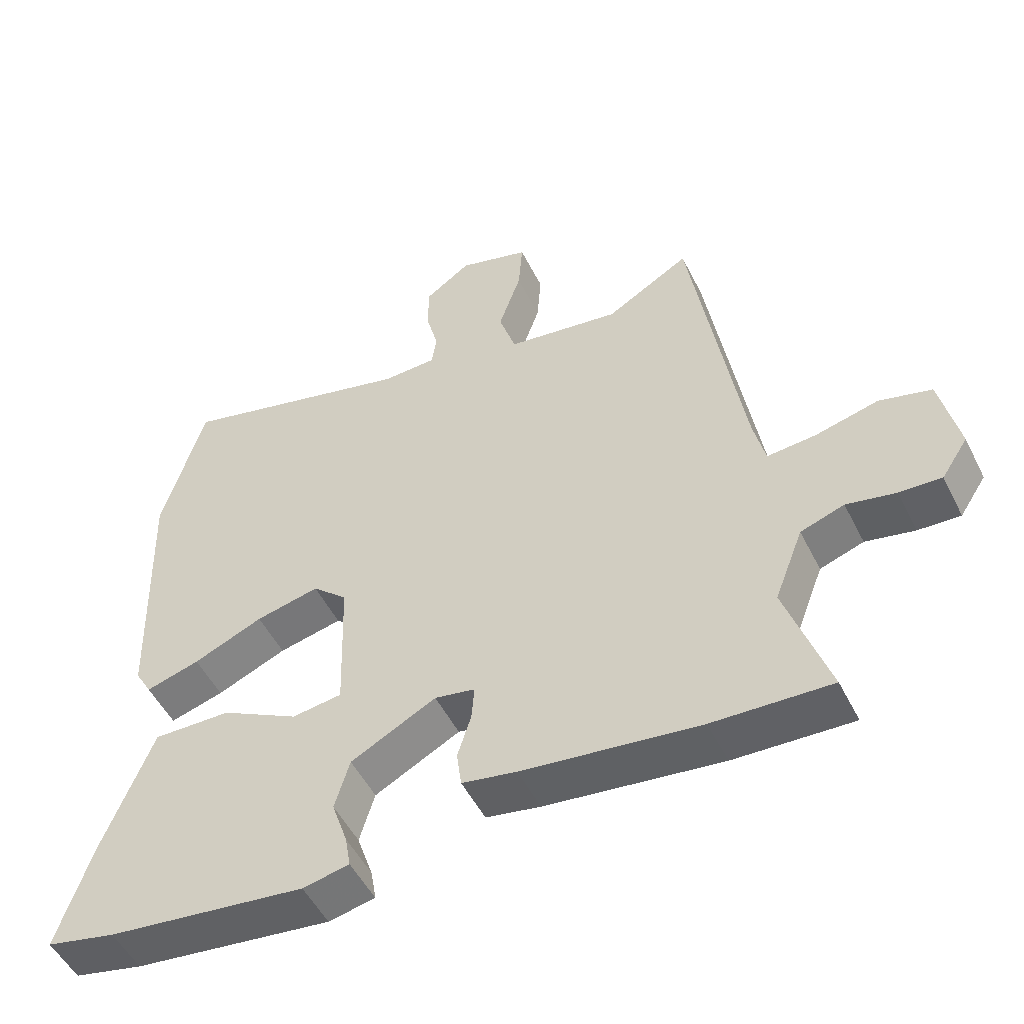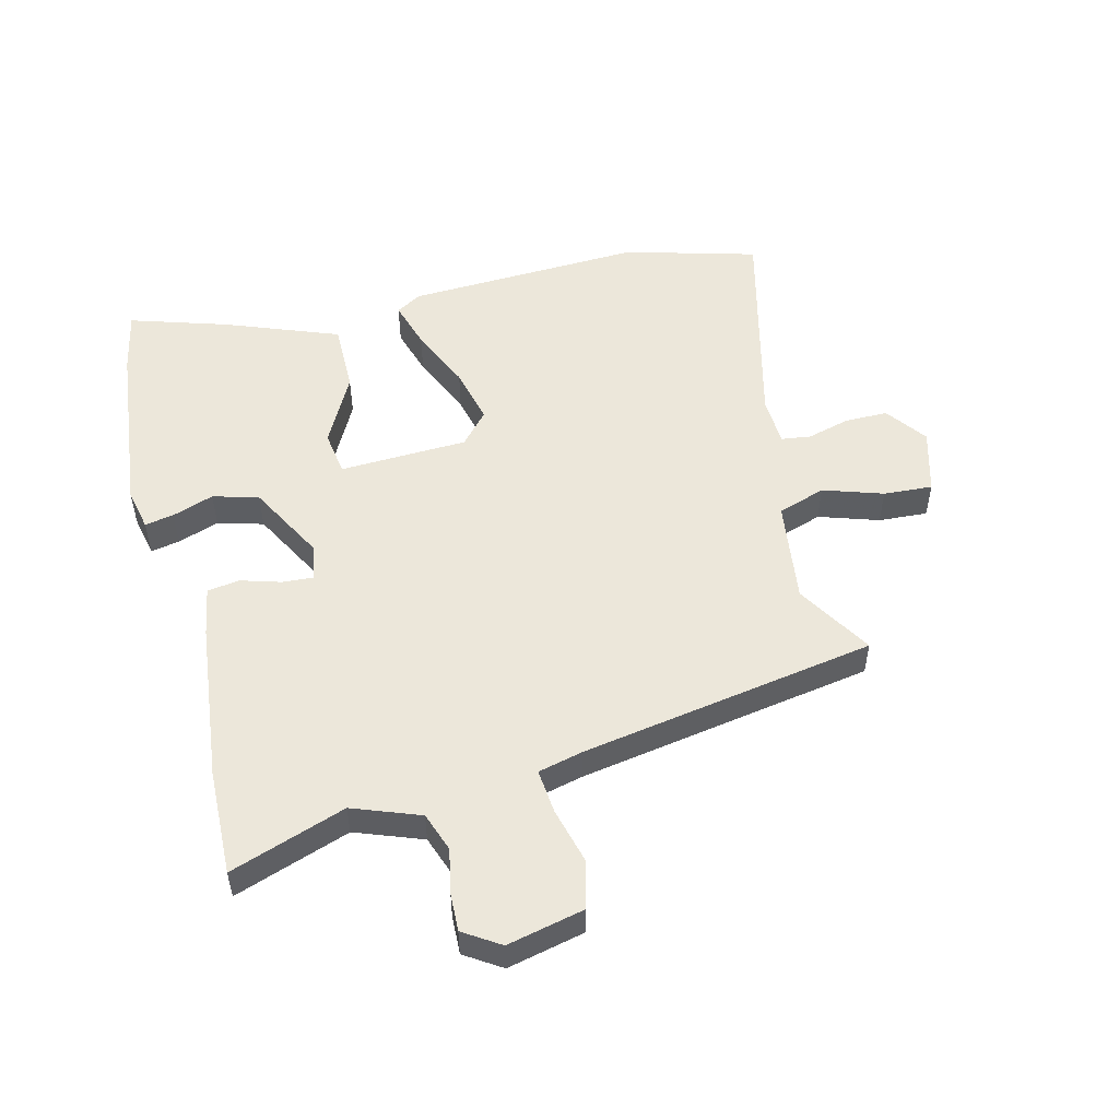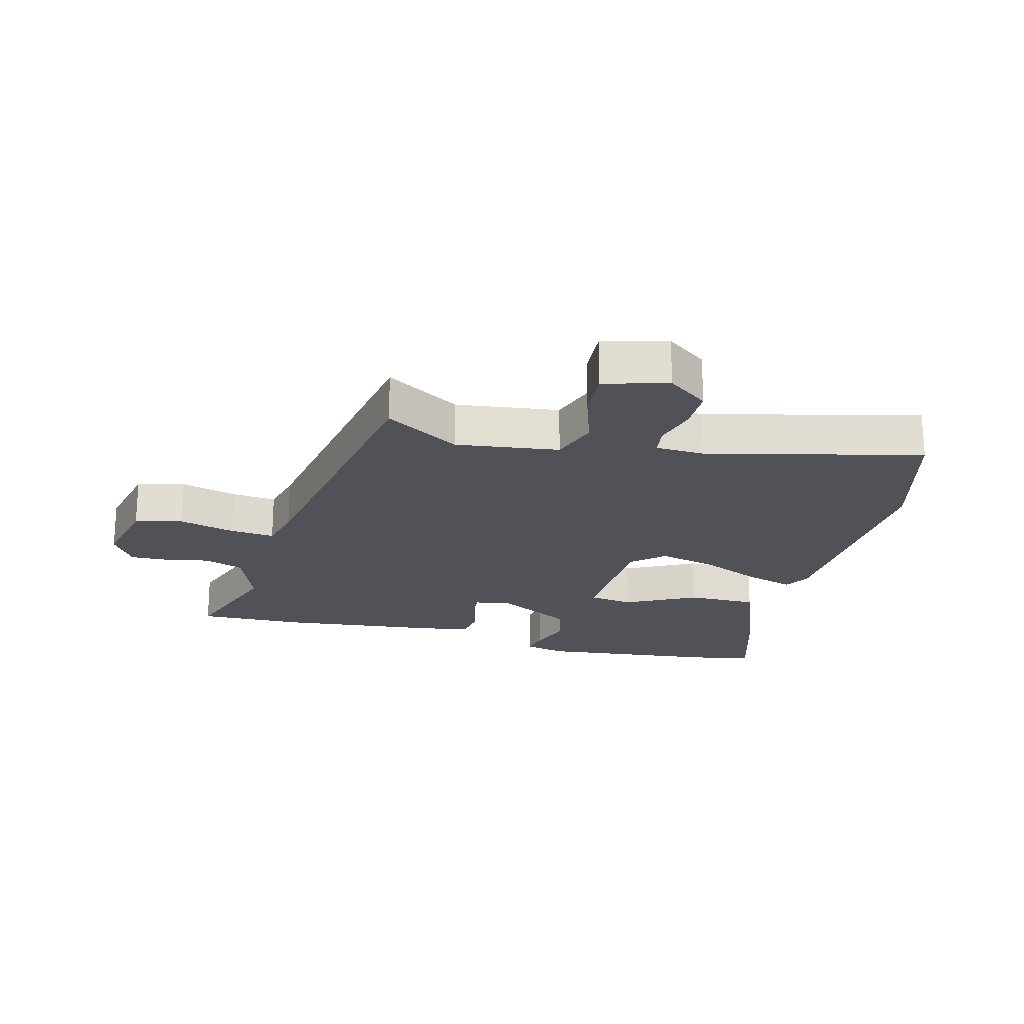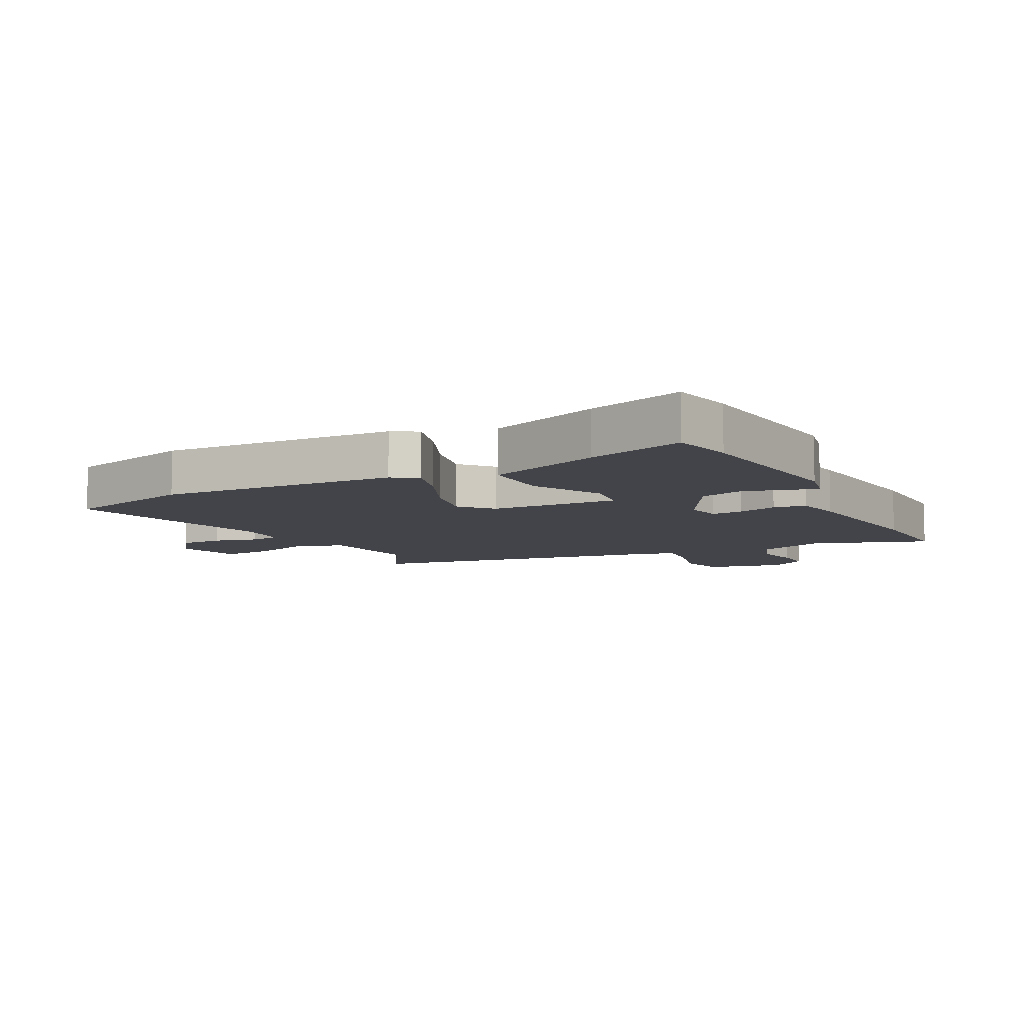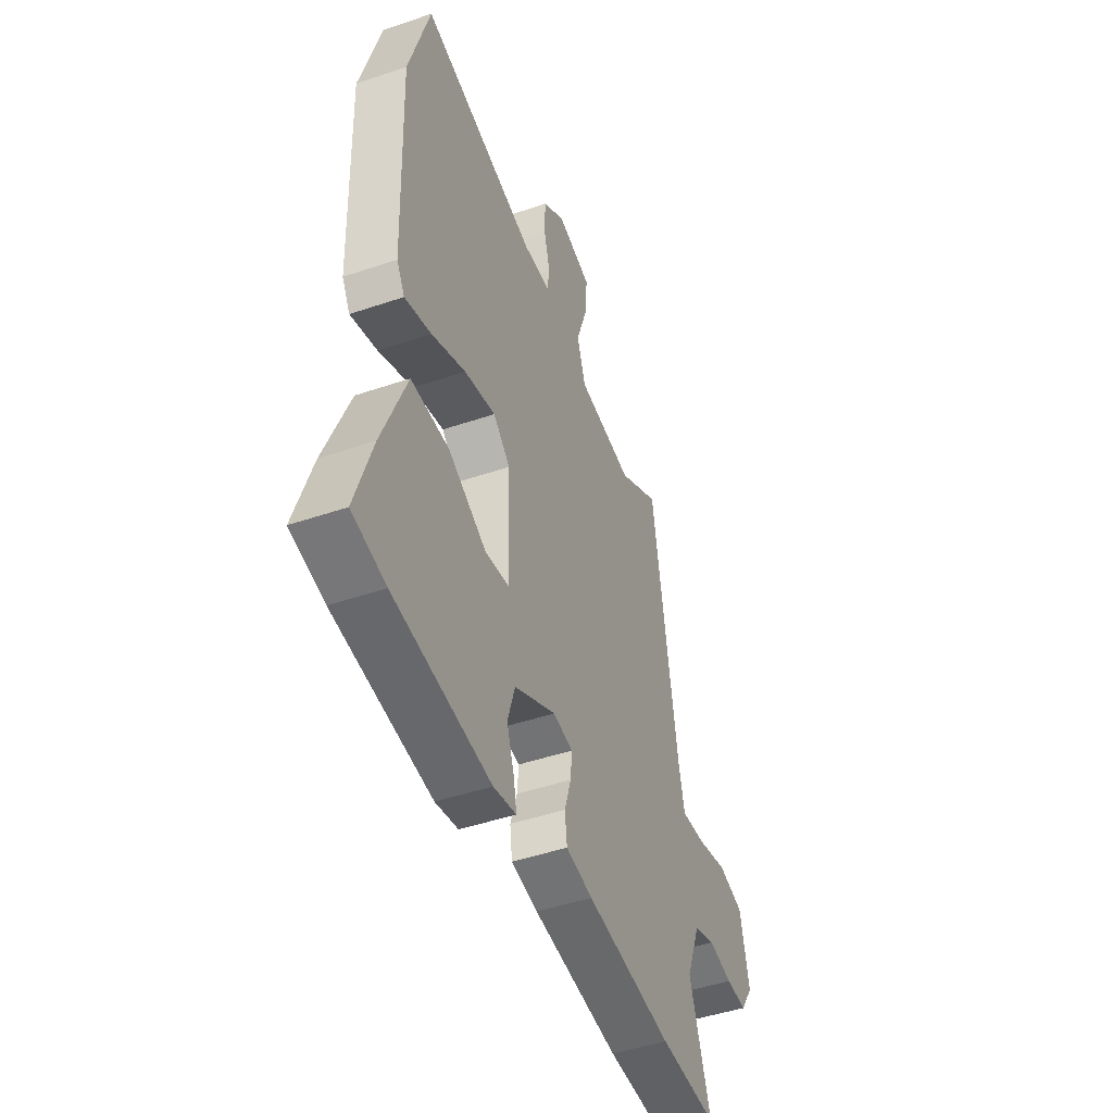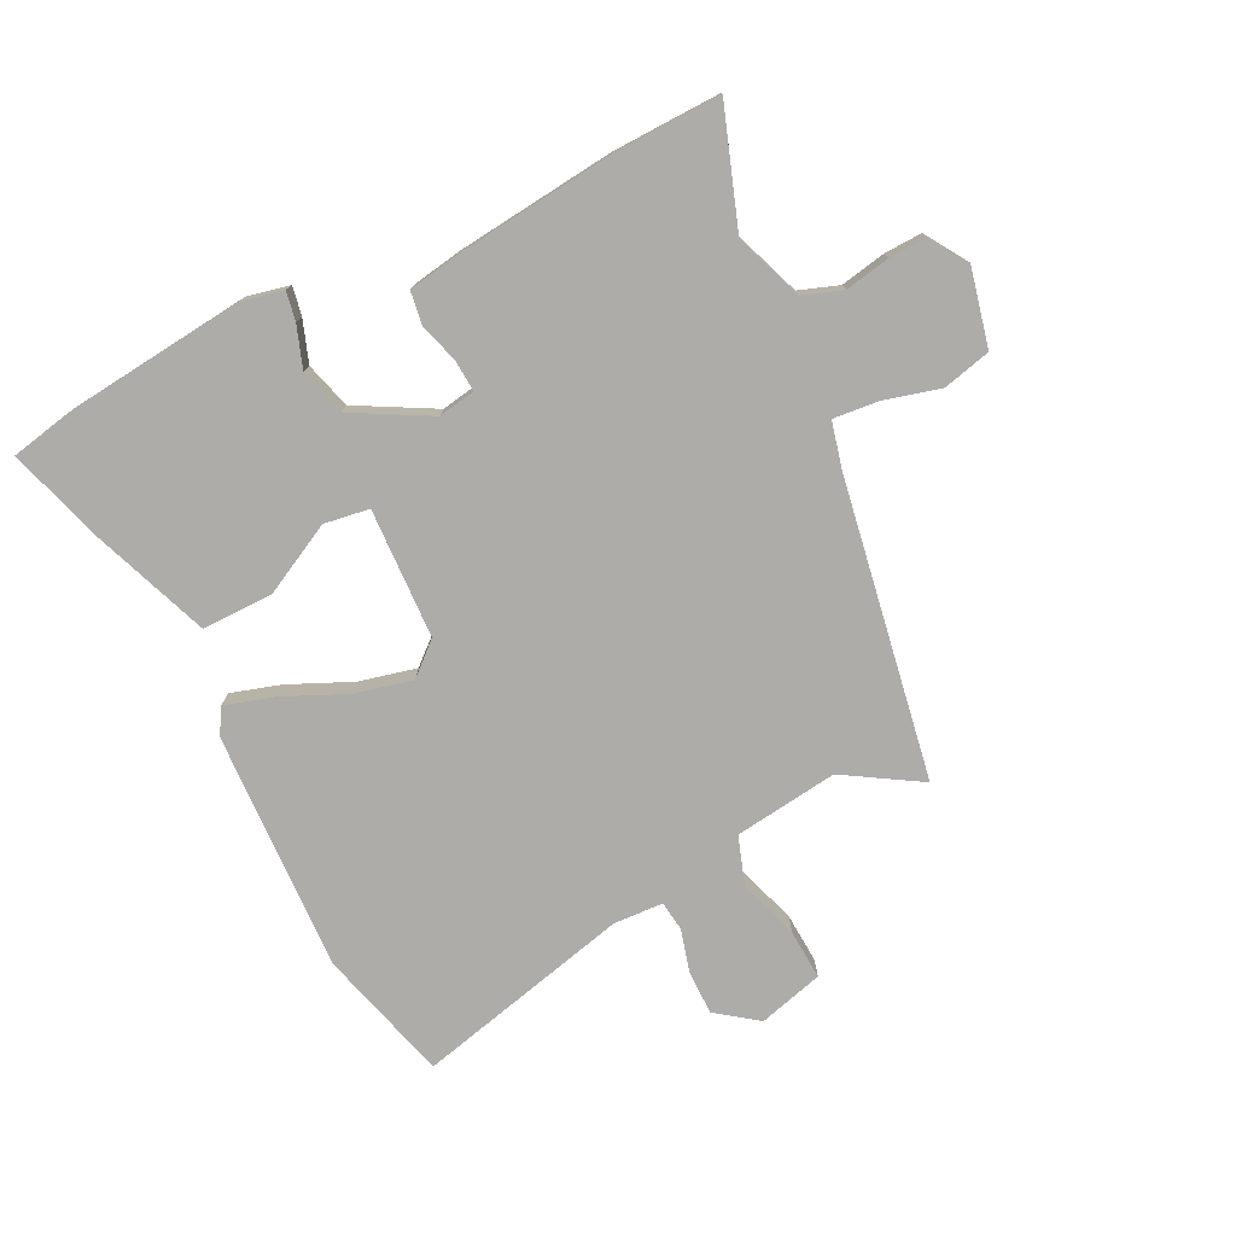
<metadata>
{"format":"obj","ext":"obj","renderer":"f3d","projection":"perspective","resolution":1024,"background":"white","views":[{"elev":-51.2,"azim":-153.9,"up":"+Z"},{"elev":52.5,"azim":-104.7,"up":"+Y"},{"elev":-21.5,"azim":-15.3,"up":"+Y"},{"elev":-8.5,"azim":116.8,"up":"+Y"},{"elev":-46.3,"azim":111.3,"up":"+Z"},{"elev":-76.7,"azim":-154.4,"up":"+Y"}]}
</metadata>
<code>
v -0.398 0.07 0.532
v -0.275 0.07 0.459
v -0.108 0.07 0.483
v -0.083 0.07 0.561
v -0.116 0.07 0.658
v -0.122 0.07 0.738
v -0.018 0.07 0.768
v 0.049 0.07 0.72
v 0.05 0.07 0.65
v 0.032 0.07 0.58
v 0.039 0.07 0.532
v 0.119 0.07 0.529
v 0.466 0.07 0.618
v 0.528 0.07 0.403
v 0.516 0.07 0.017
v 0.492 0.07 -0.025
v 0.413 0.07 -0.002
v 0.311 0.07 0.042
v 0.218 0.07 0.063
v 0.167 0.07 0.017
v 0.161 0.07 -0.192
v 0.234 0.07 -0.202
v 0.348 0.07 -0.141
v 0.462 0.07 -0.139
v 0.535 0.07 -0.324
v 0.586 0.07 -0.481
v 0.485 0.07 -0.503
v 0.195 0.07 -0.538
v 0.127 0.07 -0.524
v 0.135 0.07 -0.477
v 0.158 0.07 -0.409
v 0.136 0.07 -0.335
v 0.011 0.07 -0.269
v -0.048 0.07 -0.28
v -0.044 0.07 -0.331
v -0.024 0.07 -0.395
v -0.031 0.07 -0.448
v -0.111 0.07 -0.463
v -0.37 0.07 -0.495
v -0.543 0.07 -0.502
v -0.48 0.07 -0.313
v -0.522 0.07 -0.204
v -0.586 0.07 -0.182
v -0.658 0.07 -0.197
v -0.72 0.07 -0.2
v -0.759 0.07 -0.141
v -0.732 0.07 -0.015
v -0.655 0.07 0.005
v -0.563 0.07 -0.018
v -0.491 0.07 -0.024
v -0.474 0.07 0.05
v -0.398 0 0.532
v -0.275 0 0.459
v -0.108 0 0.483
v -0.083 0 0.561
v -0.116 0 0.658
v -0.122 0 0.738
v -0.018 0 0.768
v 0.049 0 0.72
v 0.05 0 0.65
v 0.032 0 0.58
v 0.039 0 0.532
v 0.119 0 0.529
v 0.466 0 0.618
v 0.528 0 0.403
v 0.516 0 0.017
v 0.492 0 -0.025
v 0.413 0 -0.002
v 0.311 0 0.042
v 0.218 0 0.063
v 0.167 0 0.017
v 0.161 0 -0.192
v 0.234 0 -0.202
v 0.348 0 -0.141
v 0.462 0 -0.139
v 0.535 0 -0.324
v 0.586 0 -0.481
v 0.485 0 -0.503
v 0.195 0 -0.538
v 0.127 0 -0.524
v 0.135 0 -0.477
v 0.158 0 -0.409
v 0.136 0 -0.335
v 0.011 0 -0.269
v -0.048 0 -0.28
v -0.044 0 -0.331
v -0.024 0 -0.395
v -0.031 0 -0.448
v -0.111 0 -0.463
v -0.37 0 -0.495
v -0.543 0 -0.502
v -0.48 0 -0.313
v -0.522 0 -0.204
v -0.586 0 -0.182
v -0.658 0 -0.197
v -0.72 0 -0.2
v -0.759 0 -0.141
v -0.732 0 -0.015
v -0.655 0 0.005
v -0.563 0 -0.018
v -0.491 0 -0.024
v -0.474 0 0.05
f 46 47 48 49
f 46 49 50
f 43 44 45 46
f 43 46 50
f 42 43 50
f 41 42 50 51
f 39 40 41
f 35 36 37 38
f 34 35 38 39
f 28 29 30 31
f 26 27 28 31
f 26 31 32
f 25 26 32 33
f 22 23 24 25
f 21 22 25 33
f 15 16 17 18
f 15 18 19
f 12 13 14 15
f 11 12 15 19
f 7 8 9 10
f 7 10 11
f 4 5 6 7
f 4 7 11
f 3 4 11 19
f 41 51 1 2
f 34 39 41 2
f 20 21 33 34
f 20 34 2 3
f 3 19 20
f 100 99 98 97
f 101 100 97
f 97 96 95 94
f 101 97 94
f 101 94 93
f 102 101 93 92
f 92 91 90
f 89 88 87 86
f 90 89 86 85
f 82 81 80 79
f 82 79 78 77
f 83 82 77
f 84 83 77 76
f 76 75 74 73
f 84 76 73 72
f 69 68 67 66
f 70 69 66
f 66 65 64 63
f 70 66 63 62
f 61 60 59 58
f 62 61 58
f 58 57 56 55
f 62 58 55
f 70 62 55 54
f 53 52 102 92
f 53 92 90 85
f 85 84 72 71
f 54 53 85 71
f 71 70 54
f 1 52 53 2
f 2 53 54 3
f 3 54 55 4
f 4 55 56 5
f 5 56 57 6
f 6 57 58 7
f 7 58 59 8
f 8 59 60 9
f 9 60 61 10
f 10 61 62 11
f 11 62 63 12
f 12 63 64 13
f 13 64 65 14
f 14 65 66 15
f 15 66 67 16
f 16 67 68 17
f 17 68 69 18
f 18 69 70 19
f 19 70 71 20
f 20 71 72 21
f 21 72 73 22
f 22 73 74 23
f 23 74 75 24
f 24 75 76 25
f 25 76 77 26
f 26 77 78 27
f 27 78 79 28
f 28 79 80 29
f 29 80 81 30
f 30 81 82 31
f 31 82 83 32
f 32 83 84 33
f 33 84 85 34
f 34 85 86 35
f 35 86 87 36
f 36 87 88 37
f 37 88 89 38
f 38 89 90 39
f 39 90 91 40
f 40 91 92 41
f 41 92 93 42
f 42 93 94 43
f 43 94 95 44
f 44 95 96 45
f 45 96 97 46
f 46 97 98 47
f 47 98 99 48
f 48 99 100 49
f 49 100 101 50
f 50 101 102 51
f 51 102 52 1

</code>
